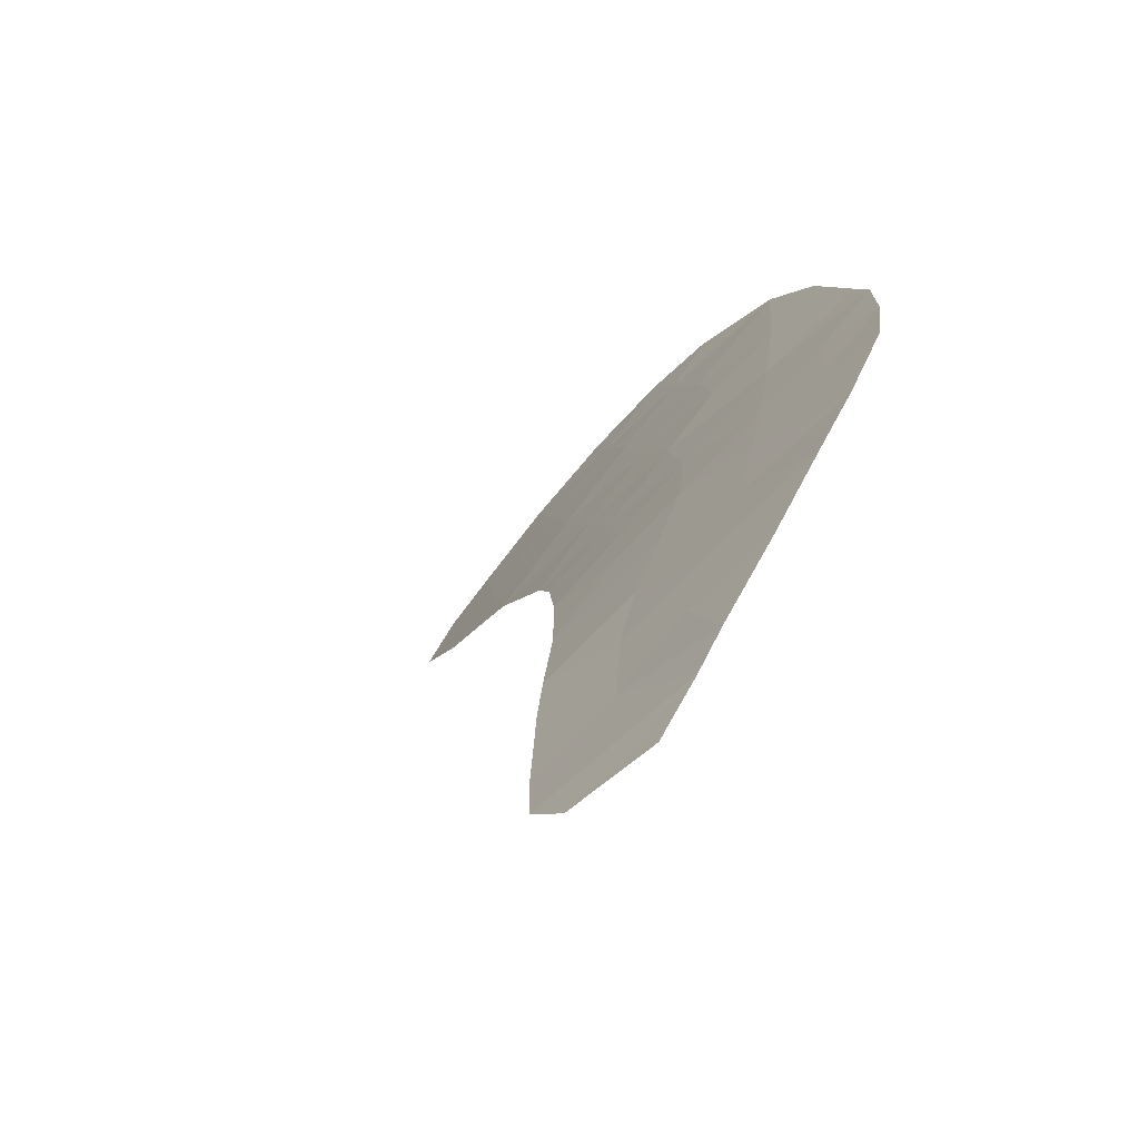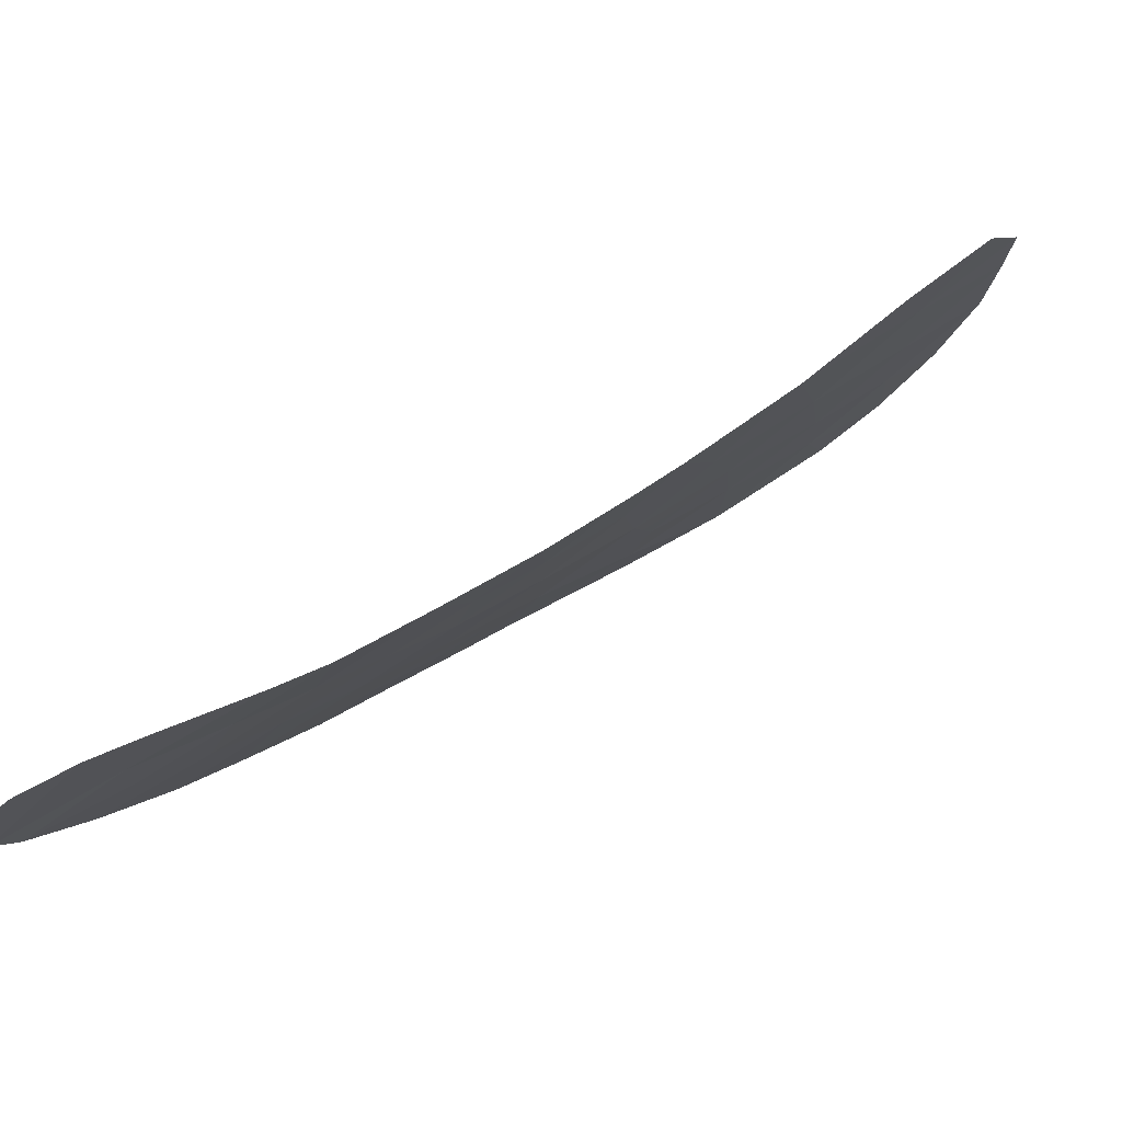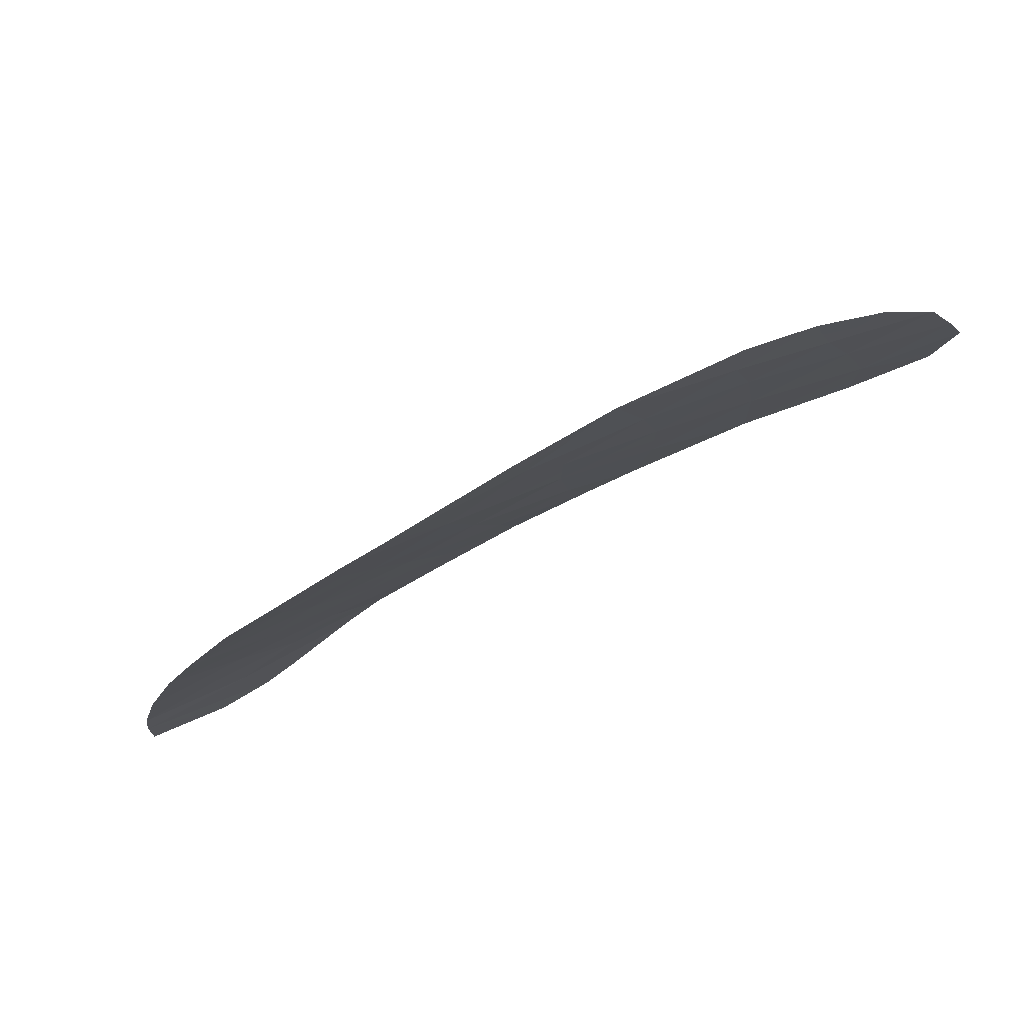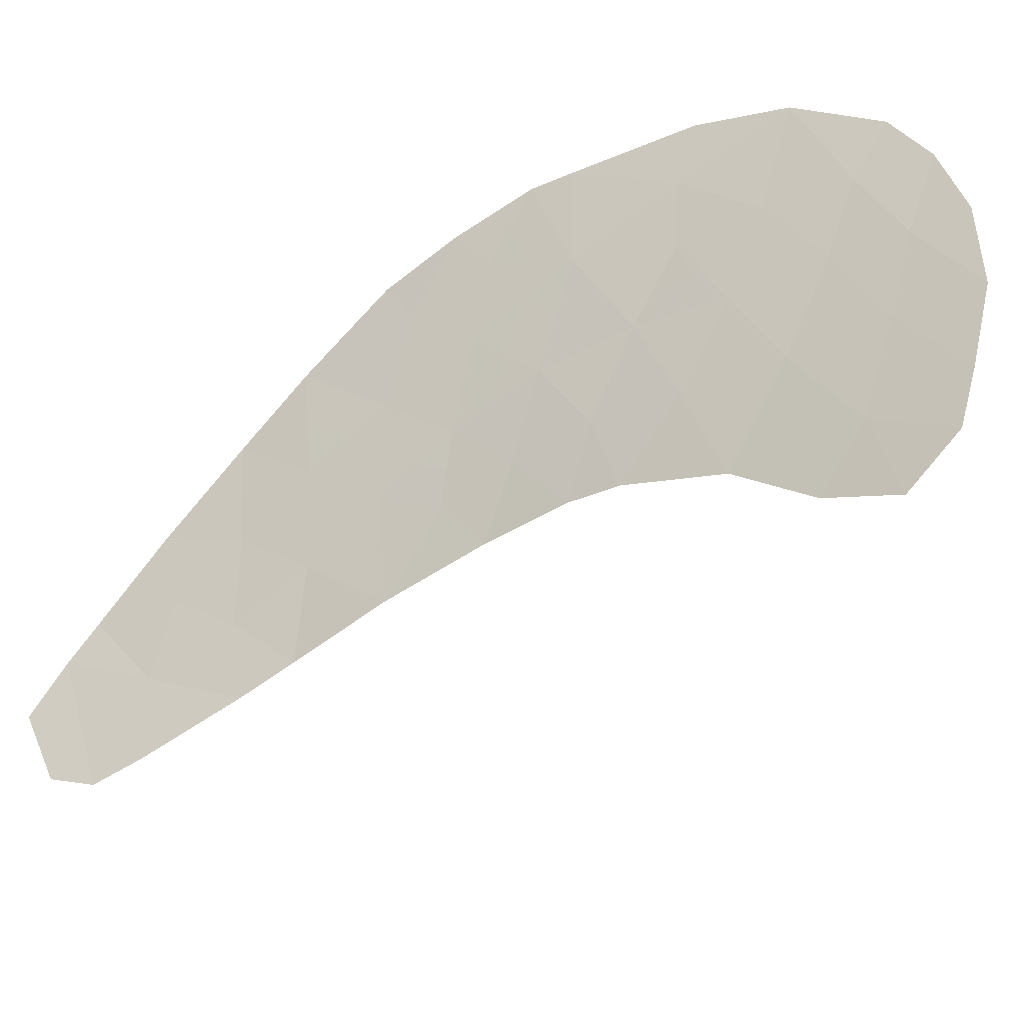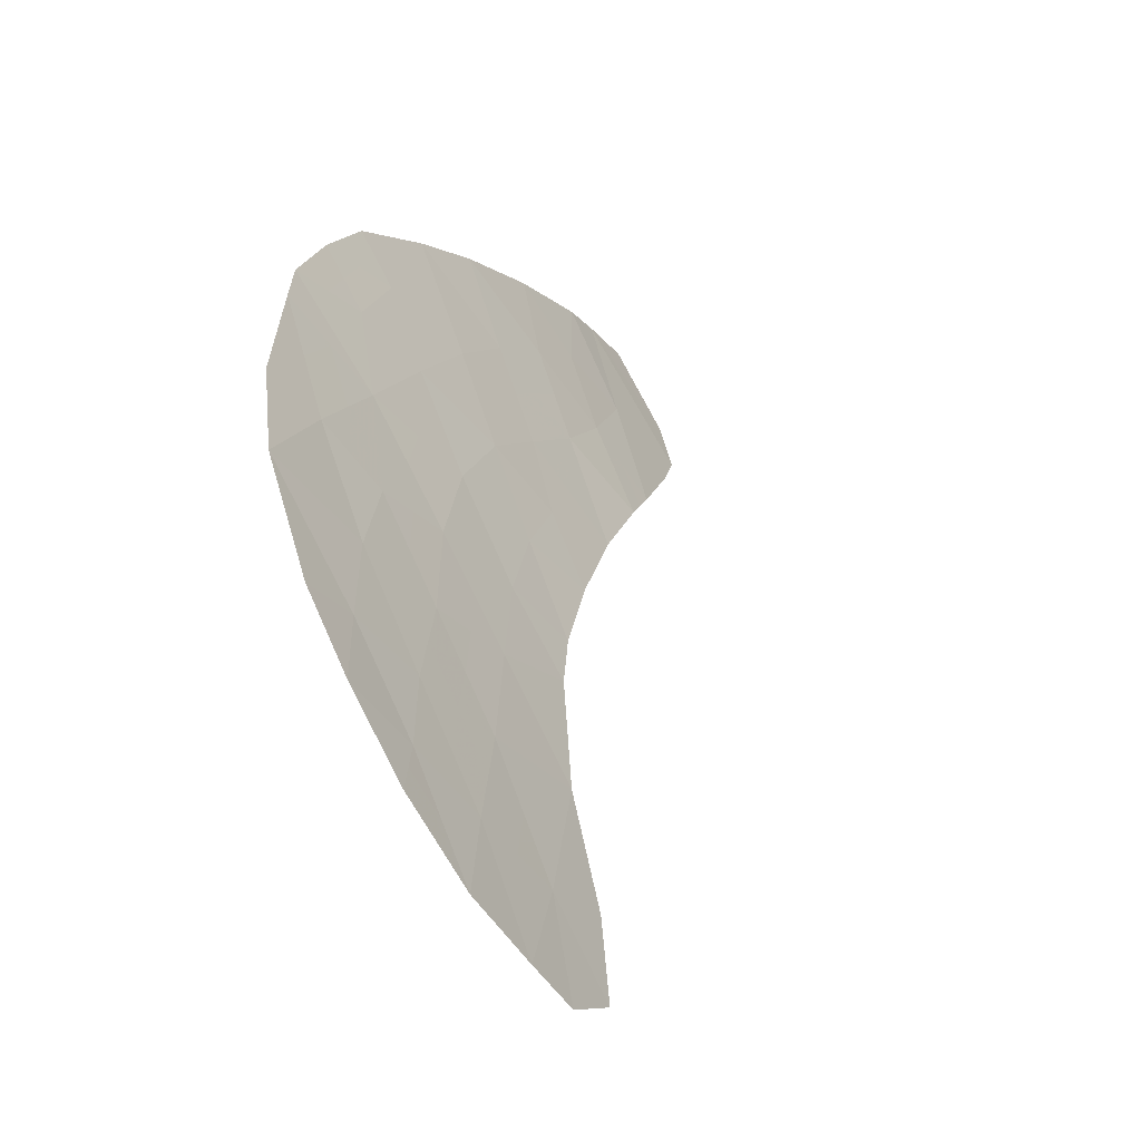
<metadata>
{"format":"obj","ext":"obj","renderer":"f3d","projection":"perspective","resolution":1024,"background":"white","views":[{"elev":-31.5,"azim":34.4,"up":"+Z"},{"elev":-23.3,"azim":-143.2,"up":"+Y"},{"elev":50.1,"azim":132.1,"up":"+Z"},{"elev":47.3,"azim":-126.0,"up":"+Y"},{"elev":69.2,"azim":-129.3,"up":"+Z"}]}
</metadata>
<code>
v -37.51 99.06 -40.64
v -41.34 102.7 -36.55
v -39.15 99.99 -39.9
v -45.33 107.2 -31.56
v -48.49 108.7 -31.18
v -47.48 107.8 -32.14
v -41.13 105.8 -31.36
v -42.31 105.6 -32.36
v -37.89 98.14 -42.49
v -39.07 99.13 -41.37
v -46.34 106.6 -33.29
v -43.21 106.6 -31.22
v -47.31 105.9 -35.24
v -49.62 108.5 -32.47
v -39.48 102 -36.78
v -38.29 102.5 -35.31
v -50.38 108.4 -33.4
v -48.7 107.4 -33.74
v -39.96 103.2 -35.09
v -42.97 105 -33.78
v -41.95 103.9 -35.07
v -40.34 106.1 -30.37
v -42.58 102.4 -37.69
v -46.95 108.7 -30.09
v -44.25 106.1 -32.77
v -45.05 105.4 -34.42
v -45.36 108.4 -29.42
v -44.37 107.6 -30.24
v -46.33 108 -30.77
v -43.11 103.4 -36.52
v -49.23 106.8 -35.07
v -42.21 99.79 -41.88
v -40.09 98.78 -42.62
v -44.06 102.9 -37.79
v -43.2 101.6 -39.33
v -37.26 100.1 -38.66
v -40.69 99.81 -41.04
v -42.55 100.4 -40.89
v -37.14 101.1 -37.08
v -38.5 97.38 -44.47
v -45.58 104.6 -36.08
v -41.16 98.15 -44.49
v -44.92 104 -36.66
v -37.15 102.3 -35.15
v -38.11 97.8 -43.35
v -41.55 98.69 -43.66
v -38.92 103.6 -33.99
v -50.53 107.7 -34.57
v -40.25 97.68 -44.93
v -37.61 103.3 -33.83
v -41.82 107.1 -29.46
v -40.54 104.5 -33.27
v -38.81 104.8 -31.98
v -43.91 108 -29.13
v -38.27 104.3 -32.53
v -41.17 101.7 -38.06
v -41.01 100.8 -39.6
v -39.2 101 -38.35
v -43.93 104.4 -35.42
v -42.17 106.2 -31.29
v -42.76 106.1 -31.79
v -41.72 105.7 -31.86
v -37.7 98.6 -41.57
v -38.29 99.1 -41
v -38.48 98.64 -41.93
v -49.61 107.6 -34.16
v -49.88 107.3 -34.82
v -48.97 107.1 -34.4
v -40.65 102.9 -35.82
v -40.41 102.3 -36.66
v -39.72 102.6 -35.93
v -47.52 107 -33.51
v -46.91 107.2 -32.71
v -48.09 107.6 -32.94
v -47.72 108.7 -30.64
v -47.41 108.4 -30.98
v -46.64 108.3 -30.43
v -46.82 106.2 -34.26
v -46.18 105.6 -34.83
v -45.69 106 -33.85
v -44.86 108 -29.83
v -45.84 108.2 -30.1
v -45.35 107.8 -30.51
v -46.15 108.5 -29.76
v -42.53 103.6 -35.79
v -42.23 103 -36.53
v -41.64 103.3 -35.81
v -49.06 108.6 -31.82
v -48.55 108.1 -32.3
v -47.99 108.2 -31.66
v -41.15 99.29 -42.25
v -40.39 99.3 -41.83
v -41.45 99.8 -41.46
v -37.38 99.6 -39.65
v -38.21 100.1 -39.28
v -38.33 99.53 -40.27
v -38.23 100.5 -38.51
v -39.18 100.5 -39.12
v -39.11 99.56 -40.64
v -44.76 104.5 -35.75
v -44.49 104.9 -34.92
v -45.31 105 -35.25
v -43.61 105.5 -33.27
v -44.65 105.8 -33.59
v -44.01 105.2 -34.1
v -41.48 106.5 -30.41
v -42.52 106.8 -30.34
v -43.63 102.3 -38.56
v -42.89 102 -38.51
v -43.32 102.7 -37.74
v -45.29 106.4 -33.03
v -43.73 106.3 -31.99
v -43.28 105.9 -32.56
v -39.92 99.9 -40.47
v -40.08 100.4 -39.75
v -40.85 100.3 -40.32
v -40.95 103.5 -35.08
v -40.25 103.9 -34.18
v -41.24 104.2 -34.17
v -39.88 99.47 -41.21
v -42.38 100.1 -41.39
v -41.62 100.1 -40.97
v -41.78 100.6 -40.25
v -49.16 108 -33.1
v -44.27 106.9 -31.39
v -43.79 107.1 -30.73
v -44.85 107.4 -30.9
v -43.45 104.7 -34.6
v -42.94 104.1 -35.24
v -43.52 103.9 -35.97
v -46.45 105.2 -35.66
v -42.85 102.9 -37.11
v -41.96 102.6 -37.12
v -37.2 100.6 -37.87
v -38.17 101 -37.71
v -44.02 103.7 -36.59
v -44.43 104.2 -36.04
v -37.38 102.8 -34.49
v -37.95 102.9 -34.57
v -37.72 102.4 -35.23
v -38.3 97.59 -43.91
v -39.18 97.74 -44.14
v -39.37 97.53 -44.7
v -48.27 106.4 -35.15
v -48 106.6 -34.49
v -46.9 107.9 -31.45
v -38.26 103.4 -33.91
v -38.6 103.1 -34.65
v -39.44 103.4 -34.54
v -39.13 102.9 -35.2
v -41.88 99.24 -42.77
v -40.82 98.74 -43.14
v -38 97.97 -42.92
v -38.99 98.46 -42.56
v -39.1 98.29 -42.98
v -40.62 98.46 -43.56
v -41.36 98.42 -44.08
v -42.11 101.2 -39.46
v -41.09 101.3 -38.83
v -42.18 101.7 -38.69
v -45.25 104.3 -36.37
v -50 108.4 -32.93
v -49.54 107.9 -33.57
v -42.64 105.3 -33.07
v -39.58 98.96 -41.99
v -44.49 103.5 -37.22
v -43.59 103.1 -37.16
v -43.1 107.3 -29.85
v -46.4 107.5 -31.85
v -45.83 107.6 -31.17
v -41.87 102.1 -37.87
v -40.74 106 -30.86
v -41.08 106.6 -29.91
v -41.43 105.1 -32.81
v -40.84 105.2 -32.31
v -39.58 105.5 -31.17
v -39.97 105.3 -31.67
v -41.76 104.8 -33.52
v -42.46 104.4 -34.42
v -37.15 101.7 -36.11
v -37.72 101.8 -36.2
v -38.89 102.3 -36.04
v -38.31 101.5 -36.93
v -39.67 104.6 -32.62
v -45.83 106.9 -32.42
v -44.79 106.6 -32.17
v -44.64 108.2 -29.28
v -44.14 107.8 -29.69
v -39.73 104 -33.63
v -38.59 103.9 -33.26
v -39.4 104.4 -32.9
v -37.94 103.8 -33.18
v -38.54 104.5 -32.26
v -40.32 101.9 -37.42
v -40.18 101.3 -38.2
v -39.34 101.5 -37.56
v -42.88 101 -40.11
v -41.25 102.2 -37.3
v -50.45 108 -33.99
v -40.11 100.9 -38.97
v -39.64 97.97 -43.92
v -40.7 97.91 -44.71
v -42.87 107.5 -29.3
f 7 60 62
f 60 12 61
f 60 61 62
f 62 61 8
f 9 63 65
f 63 1 64
f 63 64 65
f 65 64 10
f 18 66 68
f 66 48 67
f 66 67 68
f 68 67 31
f 19 69 71
f 69 2 70
f 69 70 71
f 71 70 15
f 18 72 74
f 72 11 73
f 72 73 74
f 74 73 6
f 24 75 77
f 75 5 76
f 75 76 77
f 77 76 29
f 11 78 80
f 78 13 79
f 78 79 80
f 80 79 26
f 28 81 83
f 81 27 82
f 81 82 83
f 83 82 29
f 24 77 84
f 77 29 82
f 77 82 84
f 84 82 27
f 21 85 87
f 85 30 86
f 85 86 87
f 87 86 2
f 5 88 90
f 88 14 89
f 88 89 90
f 90 89 6
f 32 91 93
f 91 33 92
f 91 92 93
f 93 92 37
f 1 94 96
f 94 36 95
f 94 95 96
f 96 95 3
f 36 97 95
f 97 58 98
f 97 98 95
f 95 98 3
f 1 96 64
f 96 3 99
f 96 99 64
f 64 99 10
f 41 100 102
f 100 59 101
f 100 101 102
f 102 101 26
f 20 103 105
f 103 25 104
f 103 104 105
f 105 104 26
f 7 106 60
f 106 51 107
f 106 107 60
f 60 107 12
f 34 108 110
f 108 35 109
f 108 109 110
f 110 109 23
f 26 104 80
f 104 25 111
f 104 111 80
f 80 111 11
f 8 61 113
f 61 12 112
f 61 112 113
f 113 112 25
f 37 114 116
f 114 3 115
f 114 115 116
f 116 115 57
f 21 117 119
f 117 19 118
f 117 118 119
f 119 118 52
f 10 99 120
f 99 3 114
f 99 114 120
f 120 114 37
f 38 121 122
f 121 32 93
f 121 93 122
f 122 93 37
f 57 123 116
f 123 38 122
f 123 122 116
f 116 122 37
f 14 124 89
f 124 18 74
f 124 74 89
f 89 74 6
f 4 125 127
f 125 12 126
f 125 126 127
f 127 126 28
f 26 101 105
f 101 59 128
f 101 128 105
f 105 128 20
f 21 129 85
f 129 59 130
f 129 130 85
f 85 130 30
f 13 131 79
f 131 41 102
f 131 102 79
f 79 102 26
f 30 132 86
f 132 23 133
f 132 133 86
f 86 133 2
f 36 134 97
f 134 39 135
f 134 135 97
f 97 135 58
f 43 136 137
f 136 30 130
f 136 130 137
f 137 130 59
f 44 138 140
f 138 50 139
f 138 139 140
f 140 139 16
f 40 141 143
f 141 45 142
f 141 142 143
f 143 142 49
f 31 144 68
f 144 13 145
f 144 145 68
f 68 145 18
f 5 90 76
f 90 6 146
f 90 146 76
f 76 146 29
f 16 139 148
f 139 50 147
f 139 147 148
f 148 147 47
f 47 149 148
f 149 19 150
f 149 150 148
f 148 150 16
f 32 151 91
f 151 46 152
f 151 152 91
f 91 152 33
f 45 153 155
f 153 9 154
f 153 154 155
f 155 154 33
f 42 156 157
f 156 33 152
f 156 152 157
f 157 152 46
f 35 158 160
f 158 57 159
f 158 159 160
f 160 159 56
f 41 161 100
f 161 43 137
f 161 137 100
f 100 137 59
f 18 124 163
f 124 14 162
f 124 162 163
f 163 162 17
f 25 103 113
f 103 20 164
f 103 164 113
f 113 164 8
f 33 154 165
f 154 9 65
f 154 65 165
f 165 65 10
f 43 166 136
f 166 34 167
f 166 167 136
f 136 167 30
f 34 110 167
f 110 23 132
f 110 132 167
f 167 132 30
f 28 126 168
f 126 12 107
f 126 107 168
f 168 107 51
f 21 87 117
f 87 2 69
f 87 69 117
f 117 69 19
f 6 169 146
f 169 4 170
f 169 170 146
f 146 170 29
f 13 78 145
f 78 11 72
f 78 72 145
f 145 72 18
f 23 109 171
f 109 35 160
f 109 160 171
f 171 160 56
f 7 172 106
f 172 22 173
f 172 173 106
f 106 173 51
f 7 62 175
f 62 8 174
f 62 174 175
f 175 174 52
f 53 176 177
f 176 22 172
f 176 172 177
f 177 172 7
f 21 119 179
f 119 52 178
f 119 178 179
f 179 178 20
f 39 180 181
f 180 44 140
f 180 140 181
f 181 140 16
f 39 181 183
f 181 16 182
f 181 182 183
f 183 182 15
f 16 150 182
f 150 19 71
f 150 71 182
f 182 71 15
f 33 165 92
f 165 10 120
f 165 120 92
f 92 120 37
f 8 164 174
f 164 20 178
f 164 178 174
f 174 178 52
f 53 177 184
f 177 7 175
f 177 175 184
f 184 175 52
f 6 73 169
f 73 11 185
f 73 185 169
f 169 185 4
f 11 111 185
f 111 25 186
f 111 186 185
f 185 186 4
f 54 187 188
f 187 27 81
f 187 81 188
f 188 81 28
f 19 149 118
f 149 47 189
f 149 189 118
f 118 189 52
f 47 190 189
f 190 55 191
f 190 191 189
f 189 191 52
f 47 147 190
f 147 50 192
f 147 192 190
f 190 192 55
f 55 193 191
f 193 53 184
f 193 184 191
f 191 184 52
f 15 194 196
f 194 56 195
f 194 195 196
f 196 195 58
f 38 123 197
f 123 57 158
f 123 158 197
f 197 158 35
f 4 127 170
f 127 28 83
f 127 83 170
f 170 83 29
f 2 198 70
f 198 56 194
f 198 194 70
f 70 194 15
f 56 198 171
f 198 2 133
f 198 133 171
f 171 133 23
f 25 112 186
f 112 12 125
f 112 125 186
f 186 125 4
f 58 135 196
f 135 39 183
f 135 183 196
f 196 183 15
f 18 163 66
f 163 17 199
f 163 199 66
f 66 199 48
f 58 195 200
f 195 56 159
f 195 159 200
f 200 159 57
f 58 200 98
f 200 57 115
f 200 115 98
f 98 115 3
f 59 129 128
f 129 21 179
f 129 179 128
f 128 179 20
f 45 201 142
f 201 42 202
f 201 202 142
f 142 202 49
f 54 188 203
f 188 28 168
f 188 168 203
f 203 168 51
f 33 156 155
f 156 42 201
f 156 201 155
f 155 201 45

</code>
